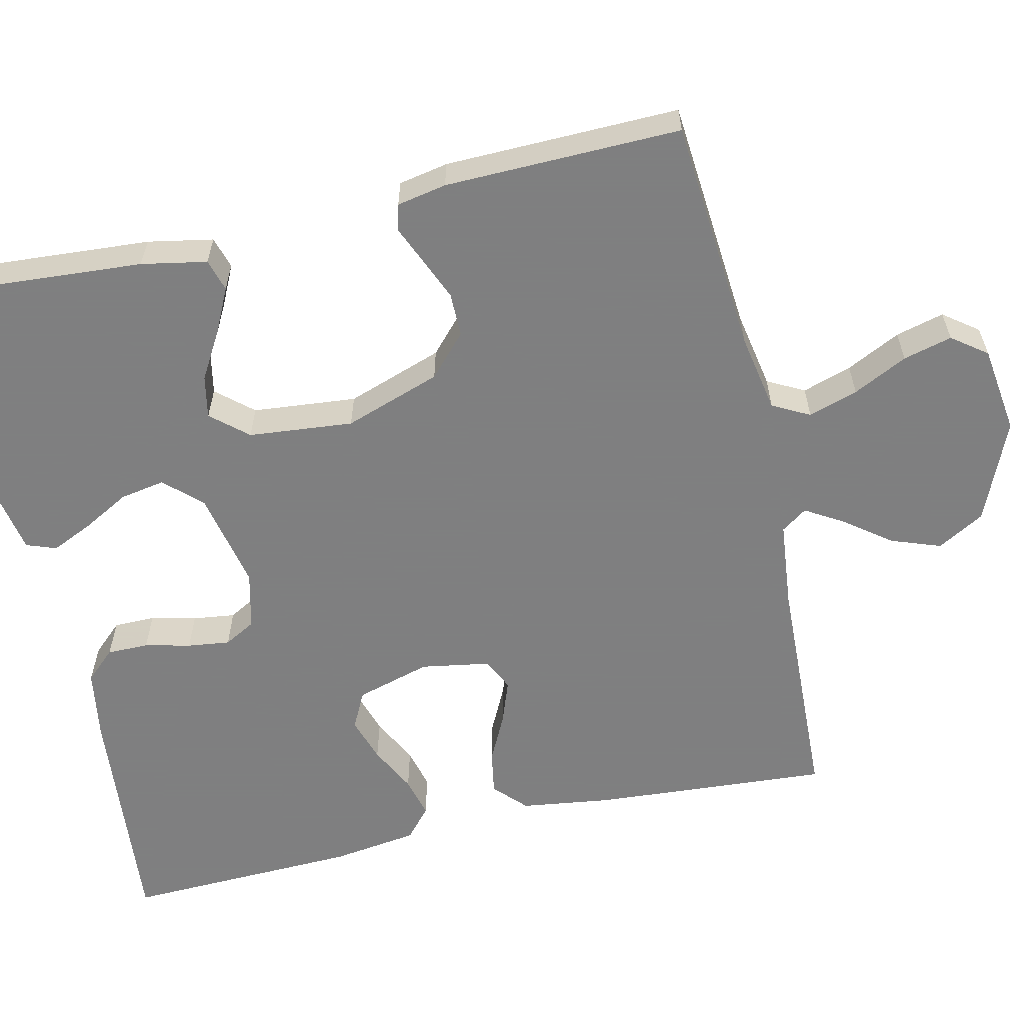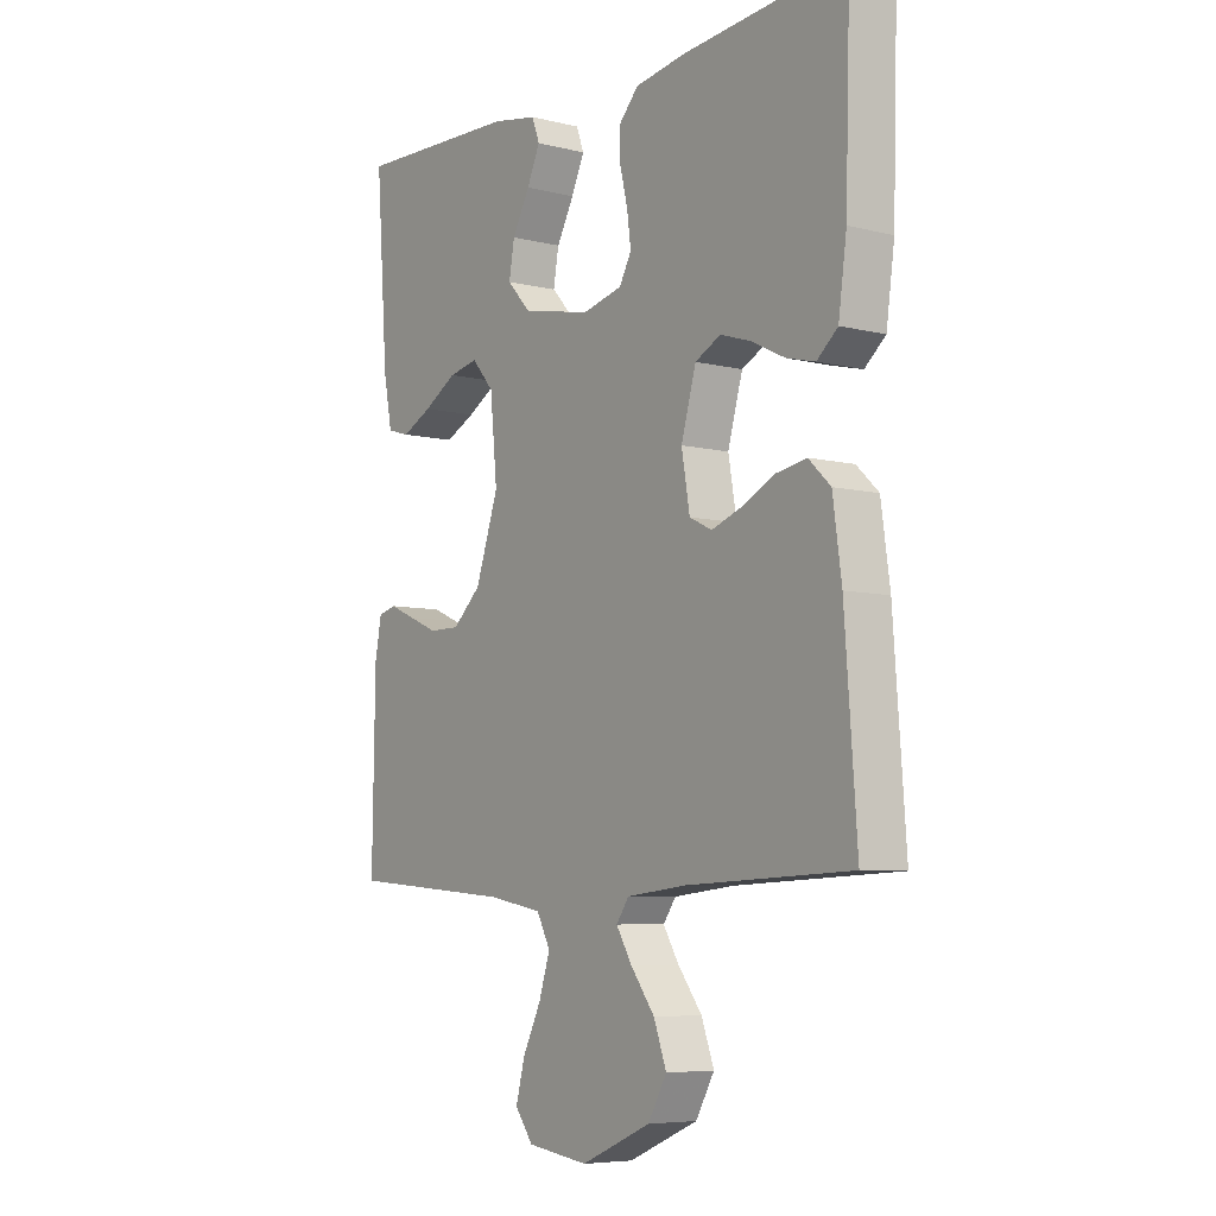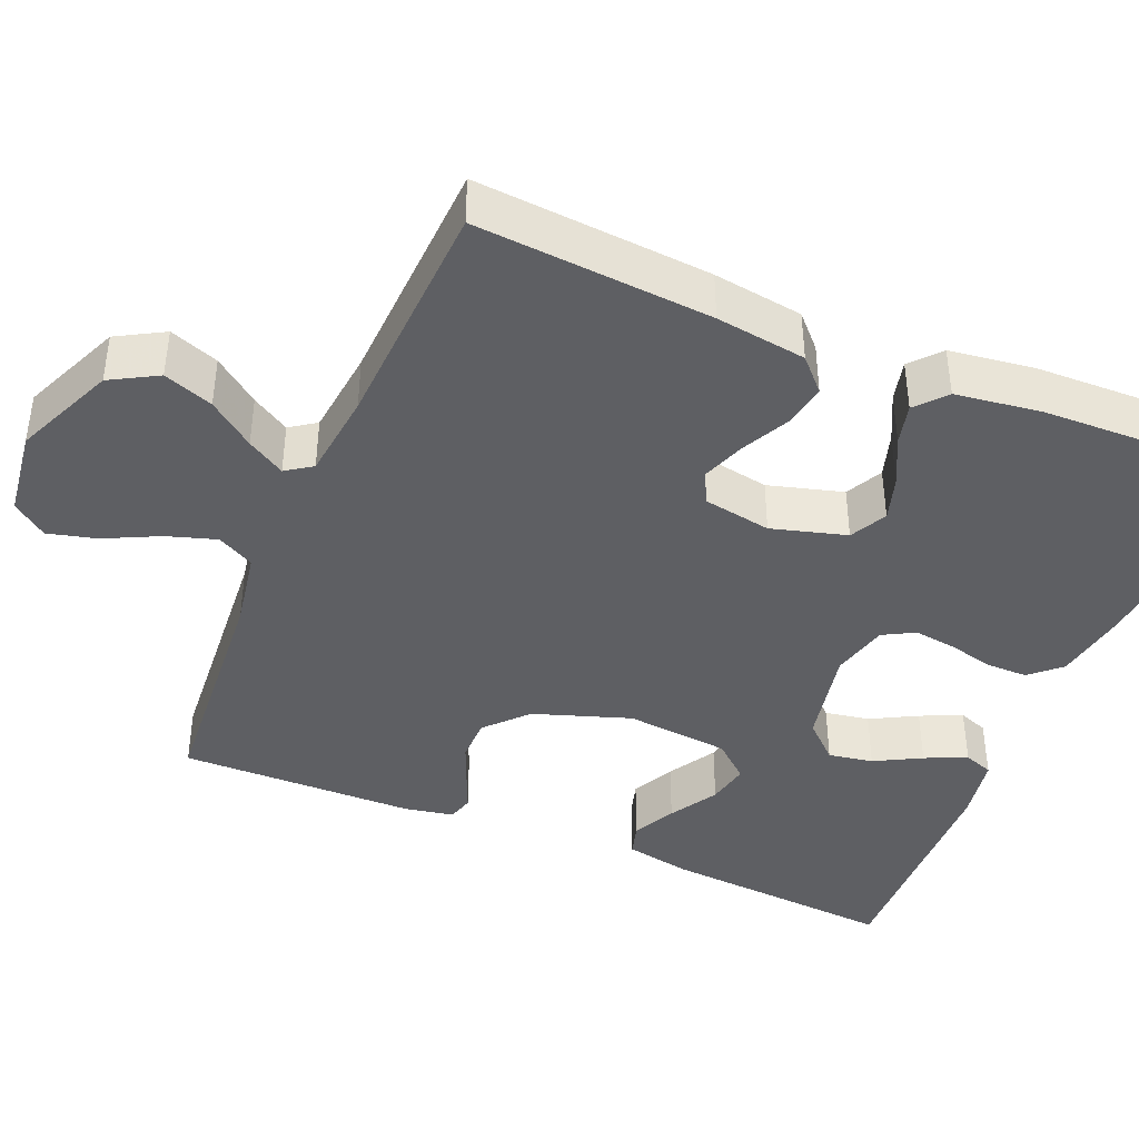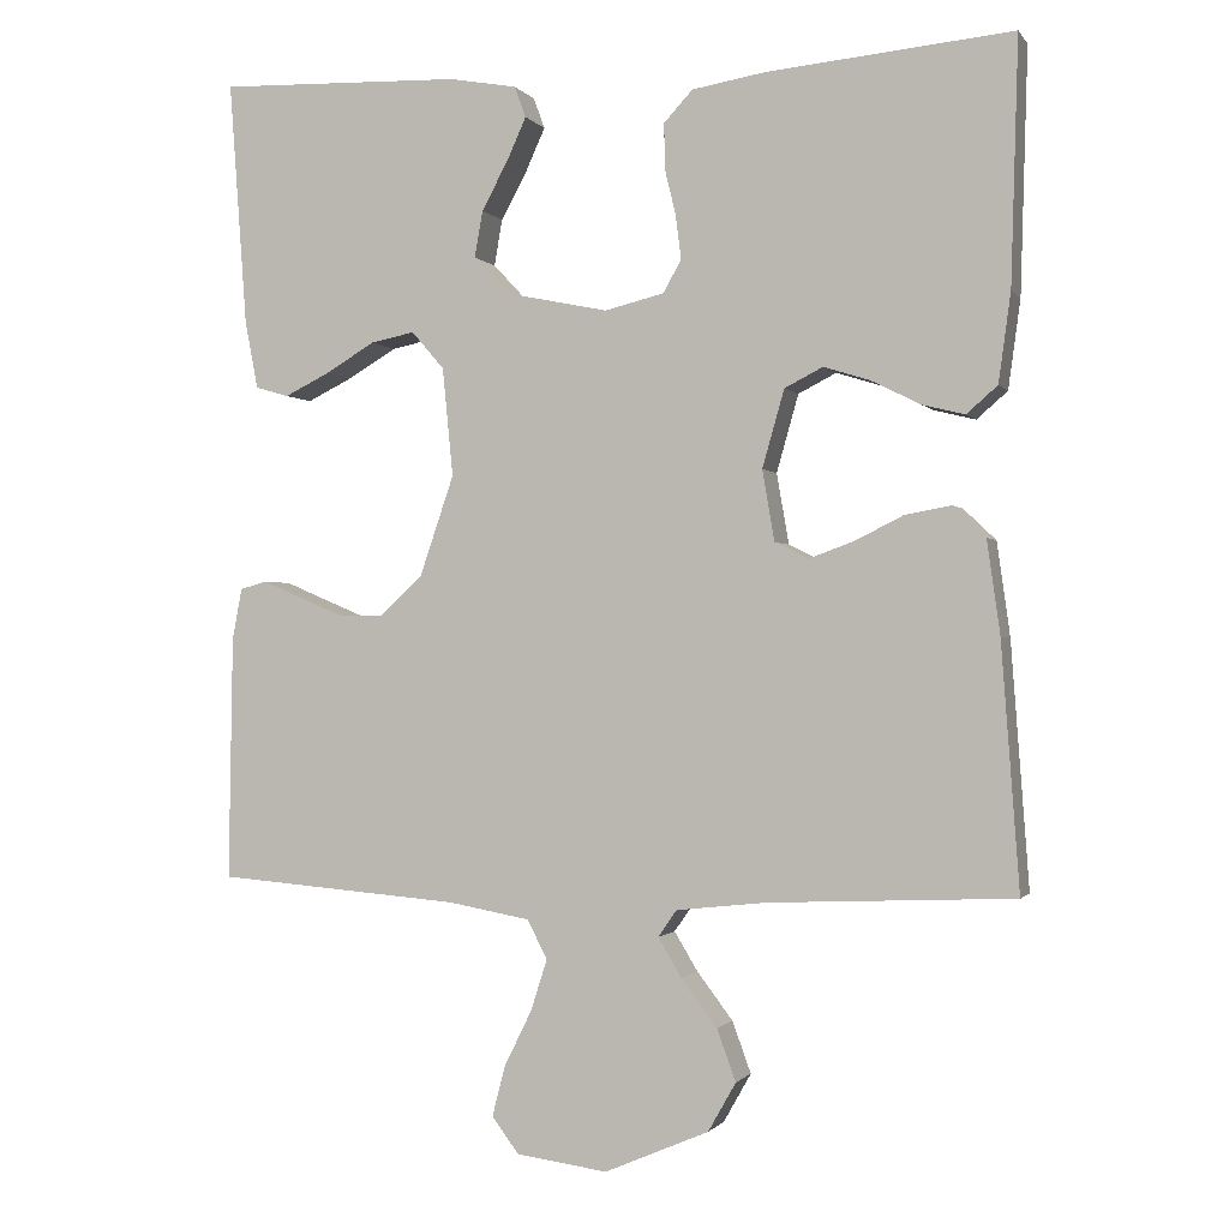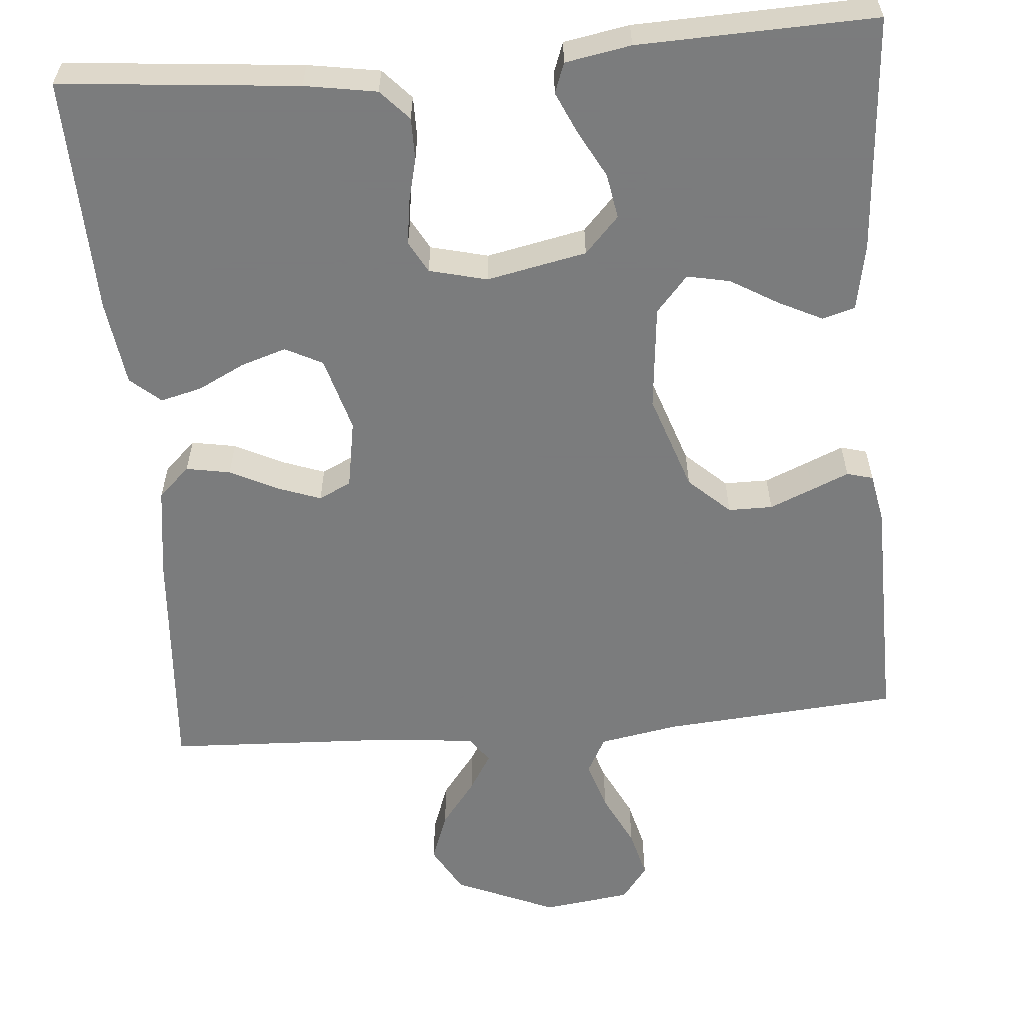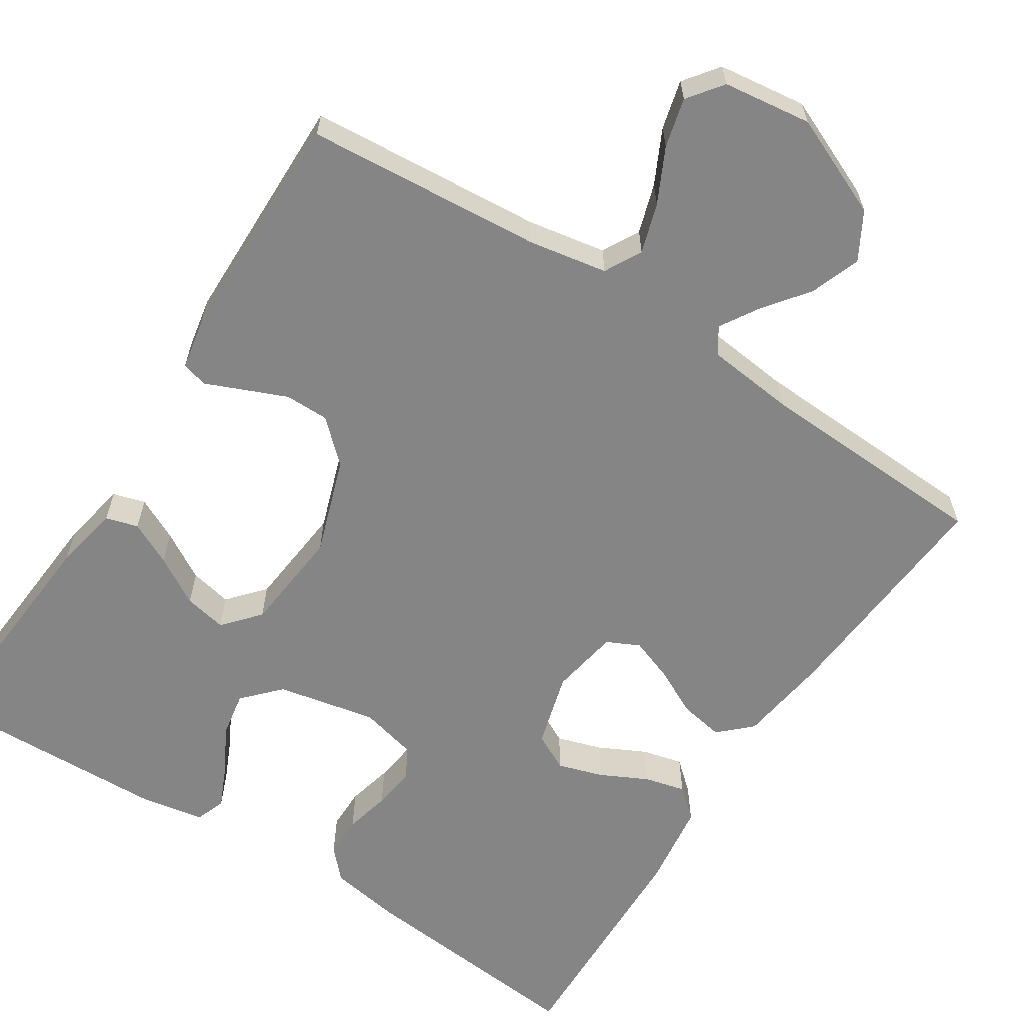
<metadata>
{"format":"obj","ext":"obj","renderer":"f3d","projection":"perspective","resolution":1024,"background":"white","views":[{"elev":-59.9,"azim":103.0,"up":"+Y"},{"elev":-6.7,"azim":-126.0,"up":"+Z"},{"elev":-41.3,"azim":-112.9,"up":"+Y"},{"elev":-0.9,"azim":-162.3,"up":"+Z"},{"elev":-58.6,"azim":4.8,"up":"+Y"},{"elev":-61.9,"azim":147.1,"up":"+Y"}]}
</metadata>
<code>
v -0.5 0.07 -0.5
v -0.478 0.07 -0.2
v -0.462 0.07 -0.085
v -0.422 0.07 -0.047
v -0.366 0.07 -0.057
v -0.306 0.07 -0.087
v -0.251 0.07 -0.107
v -0.21 0.07 -0.087
v -0.195 0.07 0
v -0.222 0.07 0.095
v -0.269 0.07 0.119
v -0.326 0.07 0.101
v -0.386 0.07 0.071
v -0.438 0.07 0.058
v -0.476 0.07 0.091
v -0.491 0.07 0.2
v -0.5 0.07 0.5
v -0.2 0.07 0.472
v -0.109 0.07 0.457
v -0.074 0.07 0.419
v -0.074 0.07 0.366
v -0.088 0.07 0.308
v -0.095 0.07 0.254
v -0.073 0.07 0.214
v 0 0.07 0.196
v 0.126 0.07 0.222
v 0.169 0.07 0.268
v 0.159 0.07 0.325
v 0.127 0.07 0.384
v 0.103 0.07 0.437
v 0.117 0.07 0.475
v 0.2 0.07 0.49
v 0.5 0.07 0.5
v 0.478 0.07 0.2
v 0.462 0.07 0.117
v 0.421 0.07 0.105
v 0.366 0.07 0.132
v 0.305 0.07 0.168
v 0.251 0.07 0.179
v 0.211 0.07 0.133
v 0.198 0.07 0
v 0.24 0.07 -0.123
v 0.292 0.07 -0.171
v 0.348 0.07 -0.171
v 0.403 0.07 -0.148
v 0.45 0.07 -0.128
v 0.483 0.07 -0.137
v 0.495 0.07 -0.2
v 0.5 0.07 -0.5
v 0.2 0.07 -0.524
v 0.1 0.07 -0.542
v 0.075 0.07 -0.589
v 0.095 0.07 -0.652
v 0.129 0.07 -0.721
v 0.145 0.07 -0.783
v 0.112 0.07 -0.827
v 0 0.07 -0.842
v -0.128 0.07 -0.787
v -0.162 0.07 -0.727
v -0.139 0.07 -0.664
v -0.095 0.07 -0.606
v -0.066 0.07 -0.558
v -0.089 0.07 -0.525
v -0.2 0.07 -0.513
v -0.5 0 -0.5
v -0.478 0 -0.2
v -0.462 0 -0.085
v -0.422 0 -0.047
v -0.366 0 -0.057
v -0.306 0 -0.087
v -0.251 0 -0.107
v -0.21 0 -0.087
v -0.195 0 0
v -0.222 0 0.095
v -0.269 0 0.119
v -0.326 0 0.101
v -0.386 0 0.071
v -0.438 0 0.058
v -0.476 0 0.091
v -0.491 0 0.2
v -0.5 0 0.5
v -0.2 0 0.472
v -0.109 0 0.457
v -0.074 0 0.419
v -0.074 0 0.366
v -0.088 0 0.308
v -0.095 0 0.254
v -0.073 0 0.214
v 0 0 0.196
v 0.126 0 0.222
v 0.169 0 0.268
v 0.159 0 0.325
v 0.127 0 0.384
v 0.103 0 0.437
v 0.117 0 0.475
v 0.2 0 0.49
v 0.5 0 0.5
v 0.478 0 0.2
v 0.462 0 0.117
v 0.421 0 0.105
v 0.366 0 0.132
v 0.305 0 0.168
v 0.251 0 0.179
v 0.211 0 0.133
v 0.198 0 0
v 0.24 0 -0.123
v 0.292 0 -0.171
v 0.348 0 -0.171
v 0.403 0 -0.148
v 0.45 0 -0.128
v 0.483 0 -0.137
v 0.495 0 -0.2
v 0.5 0 -0.5
v 0.2 0 -0.524
v 0.1 0 -0.542
v 0.075 0 -0.589
v 0.095 0 -0.652
v 0.129 0 -0.721
v 0.145 0 -0.783
v 0.112 0 -0.827
v 0 0 -0.842
v -0.128 0 -0.787
v -0.162 0 -0.727
v -0.139 0 -0.664
v -0.095 0 -0.606
v -0.066 0 -0.558
v -0.089 0 -0.525
v -0.2 0 -0.513
f 59 60 61
f 58 59 61
f 57 58 61
f 56 57 61
f 55 56 61
f 54 55 61
f 53 54 61
f 52 53 61 62
f 51 52 62 63
f 48 49 50
f 47 48 50
f 46 47 50
f 45 46 50
f 51 63 64
f 50 51 64
f 45 50 64
f 44 45 64
f 36 37 38
f 35 36 38
f 34 35 38
f 33 34 38
f 32 33 38
f 31 32 38
f 30 31 38
f 29 30 38
f 28 29 38
f 27 28 38 39
f 26 27 39 40
f 20 21 22
f 19 20 22
f 18 19 22
f 17 18 22
f 16 17 22
f 15 16 22
f 14 15 22
f 13 14 22
f 12 13 22
f 11 12 22 23
f 10 11 23 24
f 4 5 6
f 3 4 6
f 2 3 6
f 1 2 6
f 64 1 6
f 64 6 7
f 43 44 64
f 64 7 8
f 43 64 8
f 42 43 8
f 41 42 8 9
f 41 9 10
f 40 41 10
f 26 40 10
f 25 26 10
f 10 24 25
f 125 124 123
f 125 123 122
f 125 122 121
f 125 121 120
f 125 120 119
f 125 119 118
f 125 118 117
f 126 125 117 116
f 127 126 116 115
f 114 113 112
f 114 112 111
f 114 111 110
f 114 110 109
f 128 127 115
f 128 115 114
f 128 114 109
f 128 109 108
f 102 101 100
f 102 100 99
f 102 99 98
f 102 98 97
f 102 97 96
f 102 96 95
f 102 95 94
f 102 94 93
f 102 93 92
f 103 102 92 91
f 104 103 91 90
f 86 85 84
f 86 84 83
f 86 83 82
f 86 82 81
f 86 81 80
f 86 80 79
f 86 79 78
f 86 78 77
f 86 77 76
f 87 86 76 75
f 88 87 75 74
f 70 69 68
f 70 68 67
f 70 67 66
f 70 66 65
f 70 65 128
f 71 70 128
f 128 108 107
f 72 71 128
f 72 128 107
f 72 107 106
f 73 72 106 105
f 74 73 105
f 74 105 104
f 74 104 90
f 74 90 89
f 89 88 74
f 1 65 66 2
f 2 66 67 3
f 3 67 68 4
f 4 68 69 5
f 5 69 70 6
f 6 70 71 7
f 7 71 72 8
f 8 72 73 9
f 9 73 74 10
f 10 74 75 11
f 11 75 76 12
f 12 76 77 13
f 13 77 78 14
f 14 78 79 15
f 15 79 80 16
f 16 80 81 17
f 17 81 82 18
f 18 82 83 19
f 19 83 84 20
f 20 84 85 21
f 21 85 86 22
f 22 86 87 23
f 23 87 88 24
f 24 88 89 25
f 25 89 90 26
f 26 90 91 27
f 27 91 92 28
f 28 92 93 29
f 29 93 94 30
f 30 94 95 31
f 31 95 96 32
f 32 96 97 33
f 33 97 98 34
f 34 98 99 35
f 35 99 100 36
f 36 100 101 37
f 37 101 102 38
f 38 102 103 39
f 39 103 104 40
f 40 104 105 41
f 41 105 106 42
f 42 106 107 43
f 43 107 108 44
f 44 108 109 45
f 45 109 110 46
f 46 110 111 47
f 47 111 112 48
f 48 112 113 49
f 49 113 114 50
f 50 114 115 51
f 51 115 116 52
f 52 116 117 53
f 53 117 118 54
f 54 118 119 55
f 55 119 120 56
f 56 120 121 57
f 57 121 122 58
f 58 122 123 59
f 59 123 124 60
f 60 124 125 61
f 61 125 126 62
f 62 126 127 63
f 63 127 128 64
f 64 128 65 1

</code>
